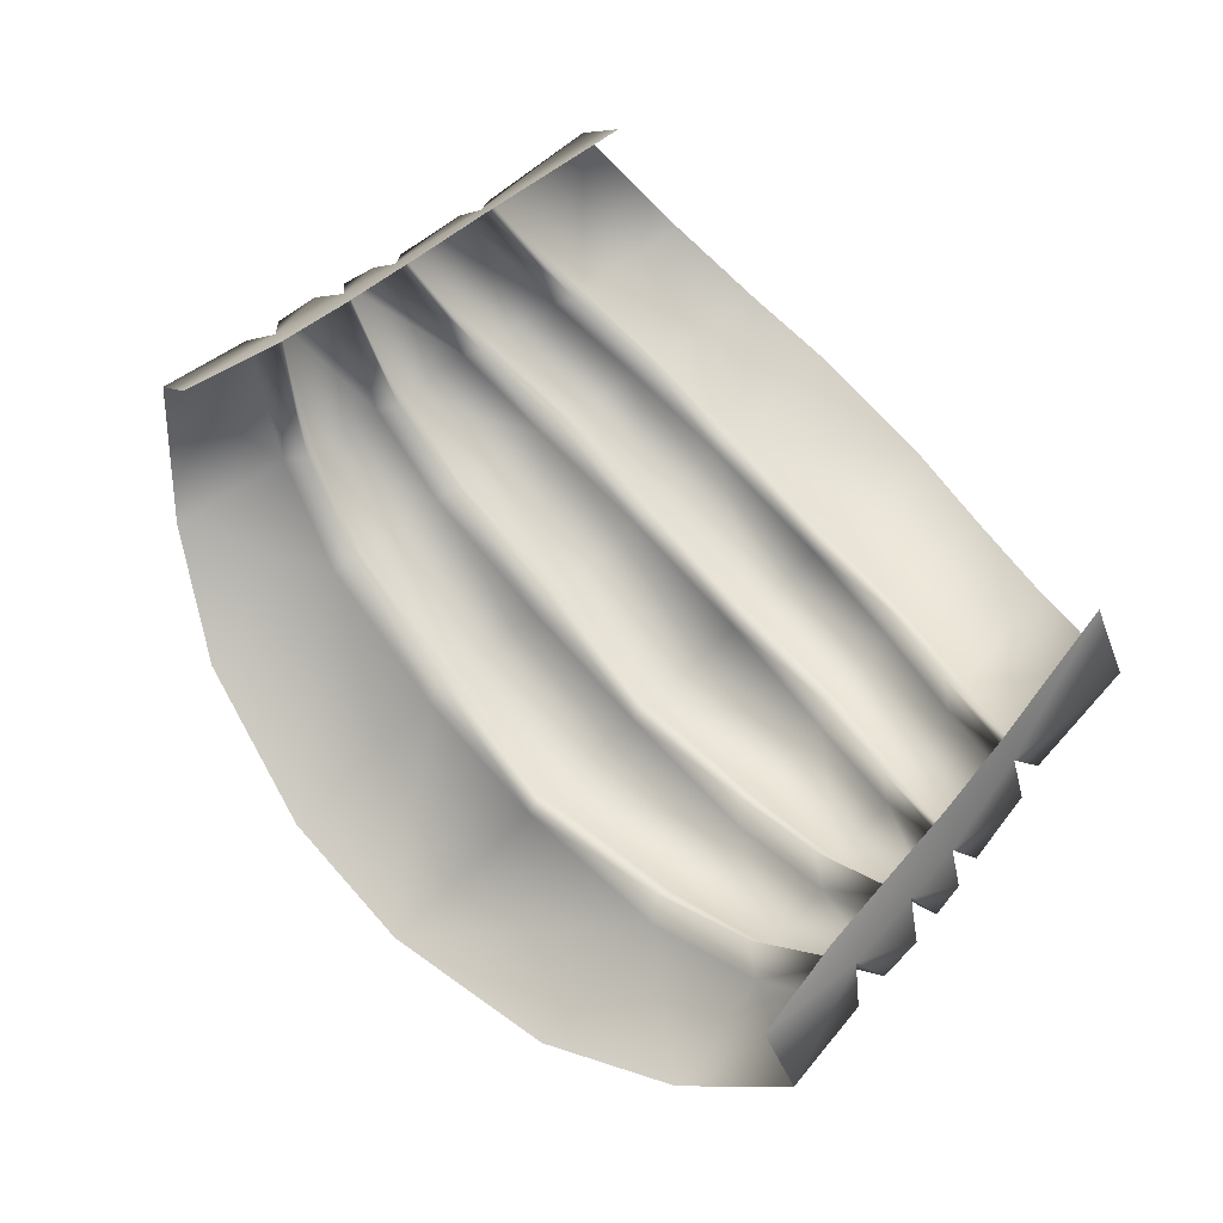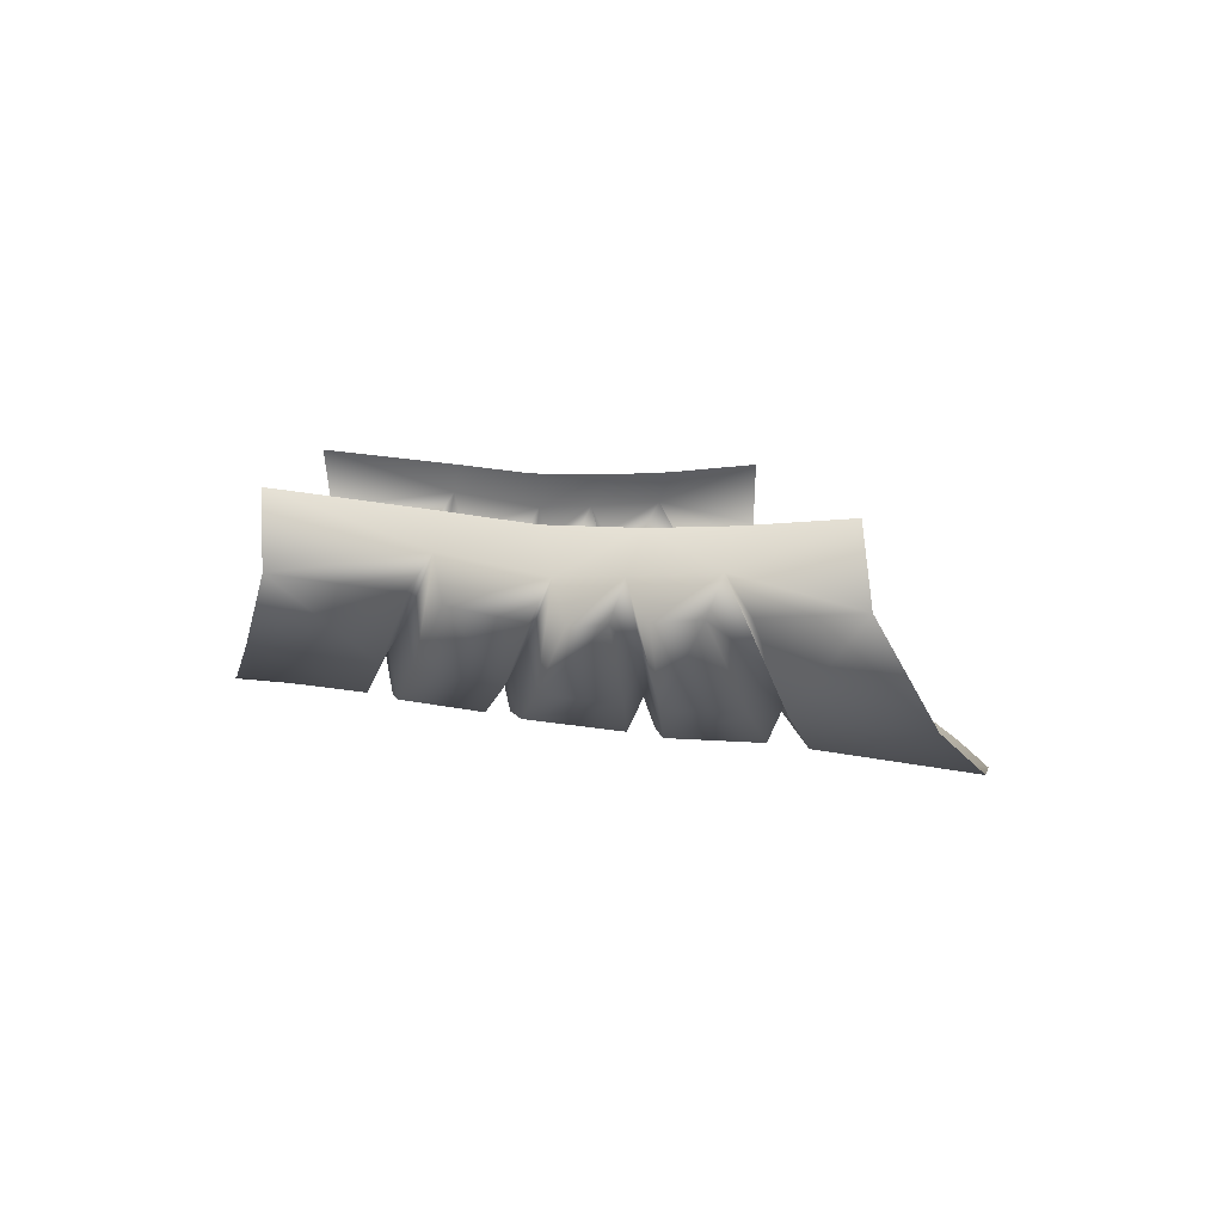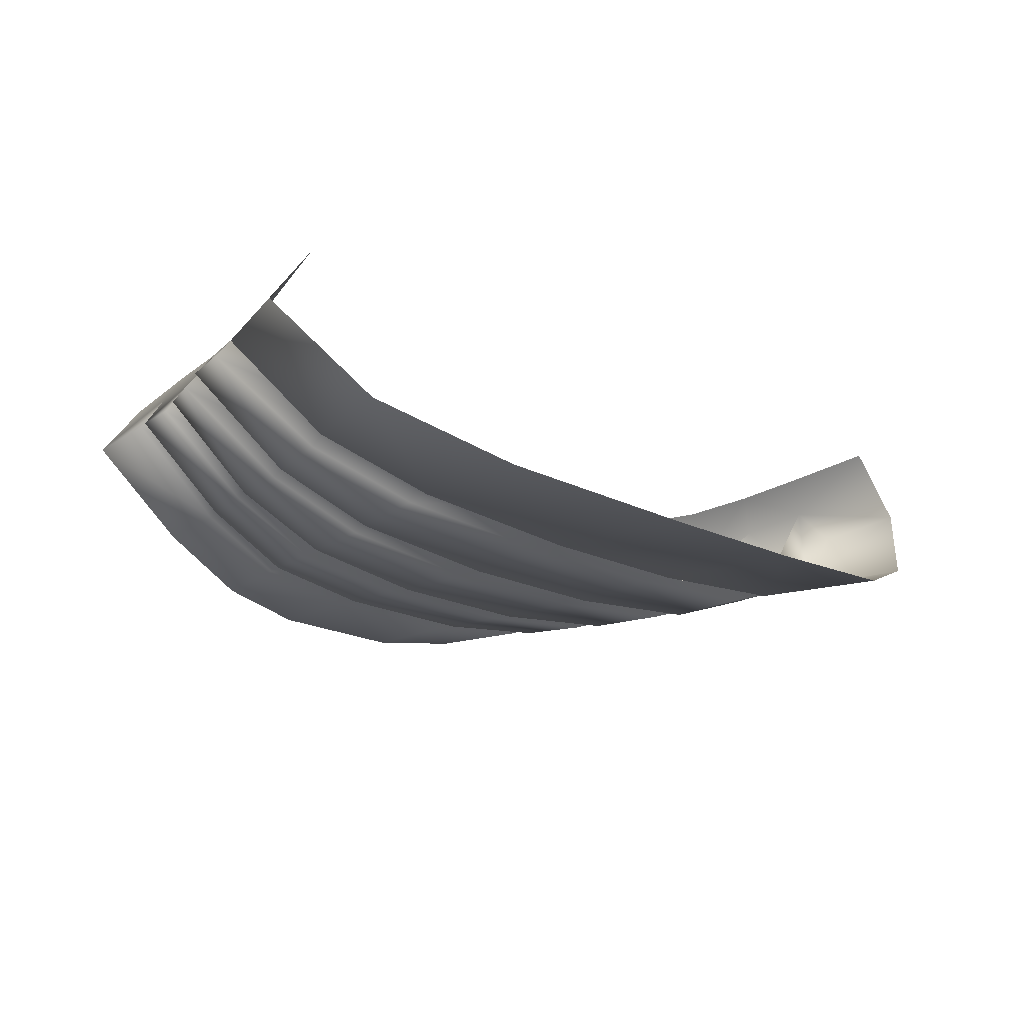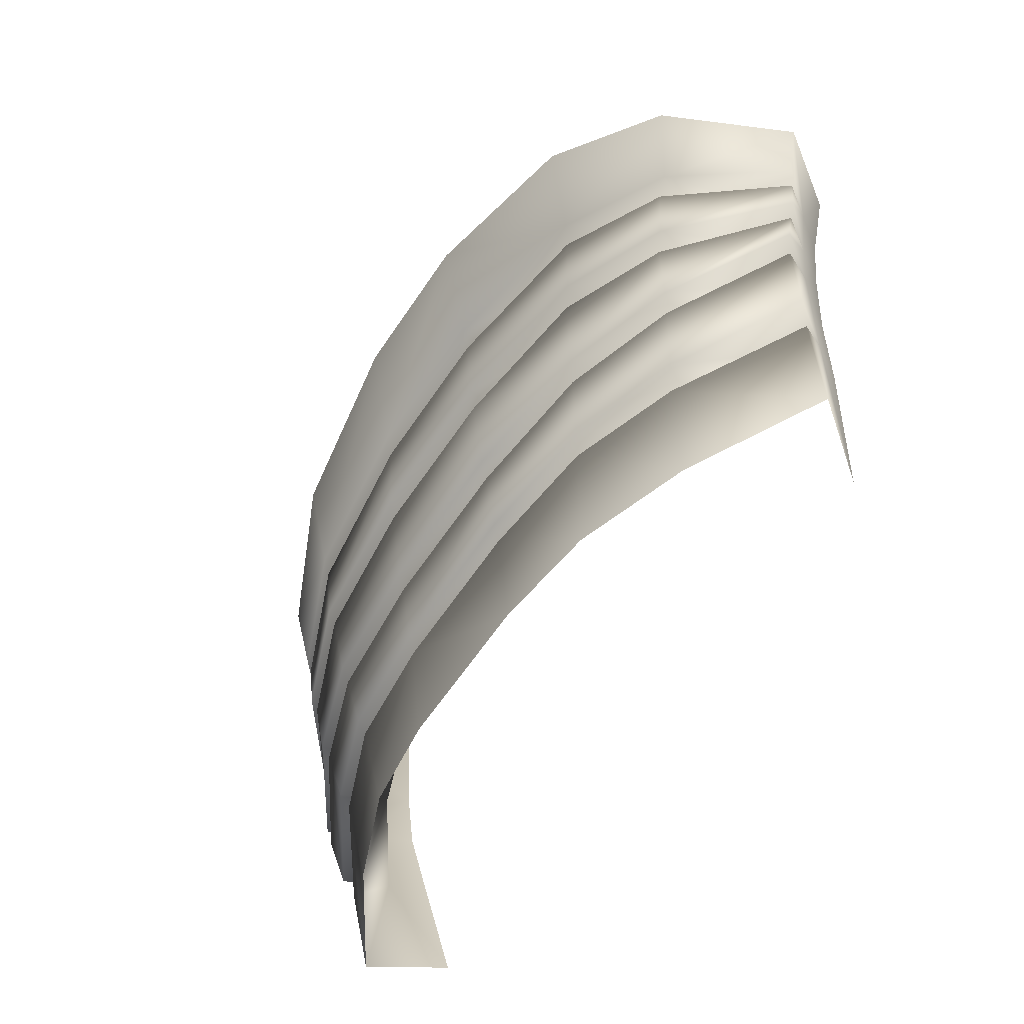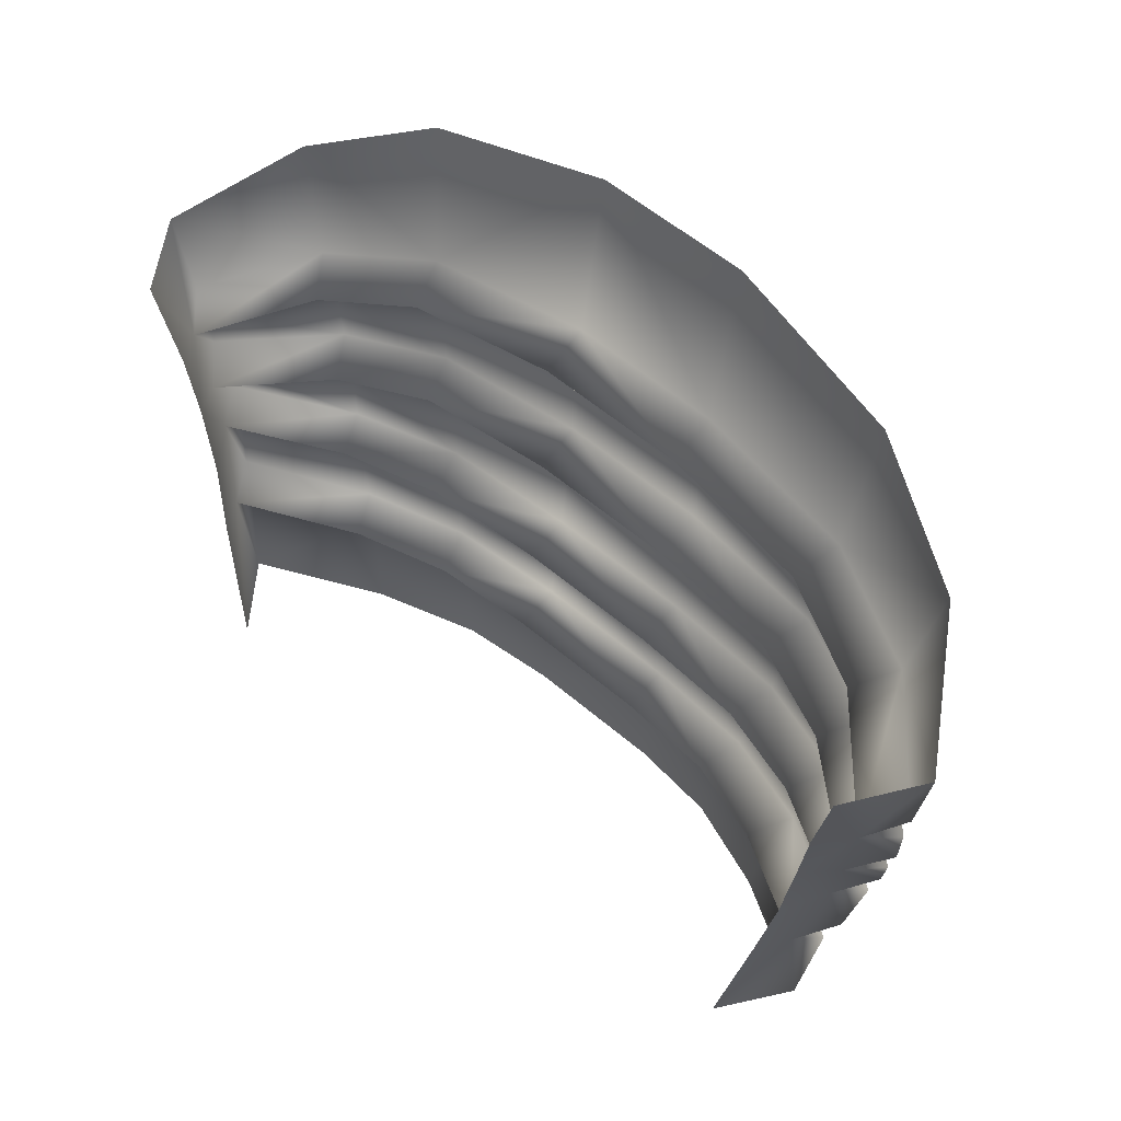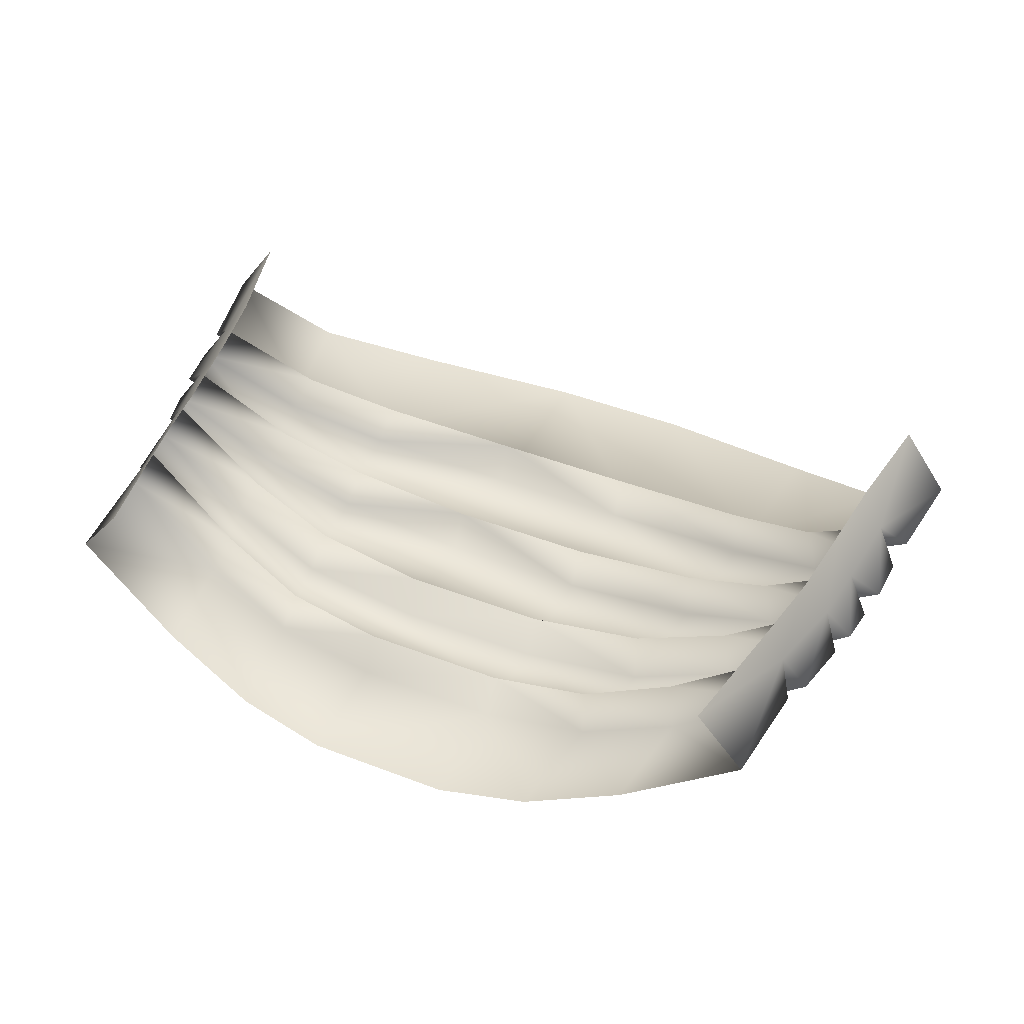
<metadata>
{"format":"obj","ext":"obj","renderer":"f3d","projection":"perspective","resolution":1024,"background":"white","views":[{"elev":72.4,"azim":-131.7,"up":"+Z"},{"elev":6.6,"azim":87.5,"up":"+Z"},{"elev":-22.1,"azim":141.0,"up":"+Z"},{"elev":-61.6,"azim":-123.7,"up":"+Y"},{"elev":56.1,"azim":42.0,"up":"+Y"},{"elev":46.3,"azim":23.7,"up":"+Z"}]}
</metadata>
<code>
o t-45.001_t-45.014
v 9.77 8.909 -14.91
v 9.209 9.245 -14.07
v 9.645 8.124 -14.96
v 9.022 7.9 -14.11
v 9.466 7.452 -14.91
v 9.182 5.883 -14.6
v 8.575 5.715 -13.67
v 8.656 9.637 -13.24
v 8.42 7.676 -13.19
v 8.132 5.827 -12.95
v 7.561 2.459 -12.53
v 8.666 2.569 -14.05
v 8.942 5.211 -14.4
v 9.43 11.04 -14
v 8.87 11.32 -13.19
v 9.297 13.56 -13.02
v 10.4 13.62 -14.65
v 10.08 11.49 -14.76
v 9.921 9.637 -14.85
v 9.984 10.65 -14.8
v -9.702 8.909 -14.91
v -9.577 8.124 -14.96
v -9.142 9.245 -14.07
v -8.985 7.9 -14.11
v -9.402 7.452 -14.91
v -9.118 5.883 -14.6
v -8.503 5.715 -13.67
v -8.588 9.637 -13.24
v -8.353 7.676 -13.19
v -8.074 5.827 -12.95
v -7.459 2.459 -12.53
v -8.608 2.569 -14.05
v -8.873 5.211 -14.4
v -9.362 11.04 -14
v -8.802 11.32 -13.19
v -9.229 13.56 -13.02
v -10.33 13.62 -14.65
v -10.01 11.49 -14.76
v -9.845 9.637 -14.85
v -9.915 10.65 -14.8
v 10.4 13.62 -14.65
v 10.08 11.49 -14.76
v 8.107 12.38 -16.87
v 9.43 11.04 -14
v 8.625 15.18 -17.13
v 7.455 12.05 -16.01
v 9.984 10.65 -14.8
v 5.592 13.11 -17.95
v 5.865 16.64 -18.46
v 1.796 17.54 -19.05
v 7.84 11.65 -16.87
v 5.266 12.72 -16.94
v 1.798 13.45 -18.41
v -1.726 17.54 -19.05
v 7.63 9.974 -16.82
v 9.921 9.637 -14.85
v 9.209 9.245 -14.07
v -1.726 13.45 -18.41
v 6.998 9.693 -15.92
v 9.77 8.909 -14.91
v 1.794 13.06 -17.34
v -5.524 13.11 -17.95
v -5.797 16.64 -18.46
v -8.549 15.18 -17.13
v 5.466 12.27 -17.84
v -8.038 12.38 -16.87
v -10.33 13.62 -14.65
v -10.01 11.49 -14.76
v -9.362 11.04 -14
v -7.387 12.05 -16.01
v -9.915 10.65 -14.8
v -5.198 12.72 -16.94
v -7.772 11.65 -16.87
v -7.562 9.974 -16.82
v -9.845 9.637 -14.85
v -9.142 9.245 -14.07
v -5.398 12.27 -17.84
v -5.215 10.2 -17.76
v -6.93 9.693 -15.92
v -9.702 8.909 -14.91
v -1.725 13.06 -17.34
v -1.722 12.61 -18.27
v -4.826 9.917 -16.77
v -7.328 9.301 -16.74
v 1.792 12.61 -18.27
v -1.726 10.25 -18.14
v -7.119 7.62 -16.56
v -9.577 8.124 -14.96
v -8.985 7.9 -14.11
v 1.796 10.25 -18.14
v -6.605 7.452 -15.61
v -9.402 7.452 -14.91
v -4.76 7.34 -17.42
v 5.287 10.2 -17.76
v -6.947 7.004 -16.43
v -9.118 5.883 -14.6
v -6.565 5.267 -16.2
v -8.503 5.715 -13.67
v 4.893 9.917 -16.77
v 7.396 9.301 -16.74
v -6.023 5.099 -15.25
v -8.873 5.211 -14.4
v 5.077 9.469 -17.66
v 7.193 7.62 -16.56
v 9.645 8.124 -14.96
v 9.022 7.9 -14.11
v -6.328 4.594 -16.06
v -8.608 2.569 -14.05
v -5.97 1.957 -15.72
v 6.675 7.452 -15.61
v 9.466 7.452 -14.91
v -4.158 4.202 -16.95
v -3.745 1.504 -16.66
v 7.013 7.004 -16.43
v 9.182 5.883 -14.6
v -3.977 4.65 -16.06
v -1.65 3.978 -17.26
v -1.629 1.223 -17
v 6.631 5.267 -16.2
v 8.575 5.715 -13.67
v -1.665 4.426 -16.32
v 1.717 3.978 -17.26
v 1.695 1.223 -17
v 3.805 1.504 -16.66
v 1.732 4.426 -16.32
v 4.219 4.202 -16.95
v 6.026 1.957 -15.72
v 6.389 4.594 -16.06
v 8.666 2.569 -14.05
v 8.942 5.211 -14.4
v 4.04 4.65 -16.06
v 6.086 5.099 -15.25
v 4.378 4.818 -17.07
v 1.732 4.594 -17.37
v -1.664 4.594 -17.37
v 1.754 6.443 -17.61
v 4.68 6.612 -17.3
v -1.685 6.443 -17.61
v -4.307 4.818 -17.07
v 1.755 6.892 -16.69
v -4.613 6.612 -17.3
v -1.687 6.892 -16.69
v -4.429 7.116 -16.41
v -1.69 7.116 -17.74
v 4.499 7.116 -16.41
v -1.705 9.469 -18.03
v 1.759 7.116 -17.74
v 4.827 7.34 -17.42
v 1.775 9.469 -18.03
v -5.009 9.469 -17.66
v 1.776 9.917 -17.11
v -1.706 9.917 -17.11
f 1 2 3
f 2 4 3
f 5 4 6
f 4 7 6
f 2 8 4
f 8 9 4
f 4 9 7
f 9 10 7
f 7 10 11
f 11 12 7
f 12 13 7
f 2 14 8
f 14 15 8
f 15 14 16
f 14 17 16
f 14 18 17
f 2 19 14
f 19 20 14
f 21 22 23
f 22 24 23
f 25 26 24
f 26 27 24
f 23 24 28
f 24 29 28
f 24 27 29
f 27 30 29
f 30 27 31
f 27 32 31
f 32 27 33
f 23 28 34
f 28 35 34
f 34 35 36
f 36 37 34
f 37 38 34
f 23 34 39
f 34 40 39
f 41 42 43
f 42 44 43
f 43 45 41
f 43 44 46
f 44 47 46
f 45 43 48
f 43 46 48
f 45 48 49
f 48 50 49
f 51 46 47
f 48 46 52
f 46 51 52
f 50 48 53
f 48 52 53
f 53 54 50
f 51 47 55
f 47 56 55
f 55 56 57
f 53 58 54
f 55 57 59
f 57 60 59
f 52 61 53
f 61 58 53
f 58 62 54
f 62 63 54
f 62 64 63
f 61 52 65
f 52 51 65
f 62 66 64
f 66 67 64
f 67 66 68
f 66 69 68
f 69 66 70
f 66 62 70
f 71 69 70
f 70 62 72
f 62 58 72
f 71 70 73
f 70 72 73
f 73 74 71
f 74 75 71
f 74 76 75
f 73 72 77
f 74 73 78
f 73 77 78
f 76 74 79
f 74 78 79
f 76 79 80
f 77 72 81
f 72 58 81
f 81 58 61
f 78 77 82
f 77 81 82
f 78 83 79
f 80 79 84
f 79 83 84
f 82 81 85
f 81 61 85
f 82 86 78
f 86 83 78
f 82 85 86
f 85 61 65
f 84 87 80
f 87 88 80
f 87 89 88
f 86 85 90
f 87 91 89
f 91 92 89
f 84 93 87
f 93 91 87
f 90 85 94
f 85 65 94
f 91 95 92
f 95 96 92
f 65 51 94
f 51 55 94
f 94 55 59
f 95 97 96
f 97 98 96
f 59 99 94
f 99 90 94
f 99 59 100
f 59 60 100
f 97 101 98
f 101 102 98
f 103 99 100
f 100 60 104
f 60 105 104
f 104 105 106
f 101 107 102
f 107 108 102
f 107 109 108
f 104 106 110
f 106 111 110
f 107 112 109
f 112 113 109
f 110 111 114
f 111 115 114
f 112 107 116
f 107 101 116
f 112 117 113
f 117 118 113
f 114 115 119
f 115 120 119
f 117 112 121
f 112 116 121
f 117 122 118
f 122 123 118
f 122 124 123
f 121 125 117
f 125 122 117
f 124 122 126
f 122 125 126
f 124 126 127
f 126 128 127
f 127 128 129
f 128 130 129
f 128 126 131
f 126 125 131
f 128 132 130
f 132 120 130
f 131 132 128
f 132 119 120
f 131 133 132
f 133 119 132
f 125 134 131
f 134 133 131
f 121 135 125
f 135 134 125
f 135 121 116
f 136 133 134
f 119 133 137
f 133 136 137
f 137 114 119
f 136 134 138
f 134 135 138
f 138 135 139
f 135 116 139
f 139 116 101
f 139 101 97
f 137 136 140
f 136 138 140
f 97 141 139
f 141 138 139
f 141 97 95
f 141 142 138
f 142 140 138
f 95 143 141
f 143 142 141
f 95 91 143
f 91 93 143
f 142 143 144
f 143 93 144
f 144 140 142
f 140 145 137
f 145 114 137
f 145 110 114
f 146 144 93
f 144 147 140
f 147 145 140
f 146 147 144
f 110 145 148
f 145 147 148
f 110 148 104
f 148 100 104
f 148 103 100
f 147 149 148
f 149 103 148
f 149 147 146
f 146 93 150
f 93 84 150
f 150 84 83
f 149 151 103
f 151 99 103
f 99 151 90
f 151 86 90
f 149 152 151
f 152 86 151
f 86 152 83
f 152 150 83
f 150 152 146
f 152 149 146

</code>
